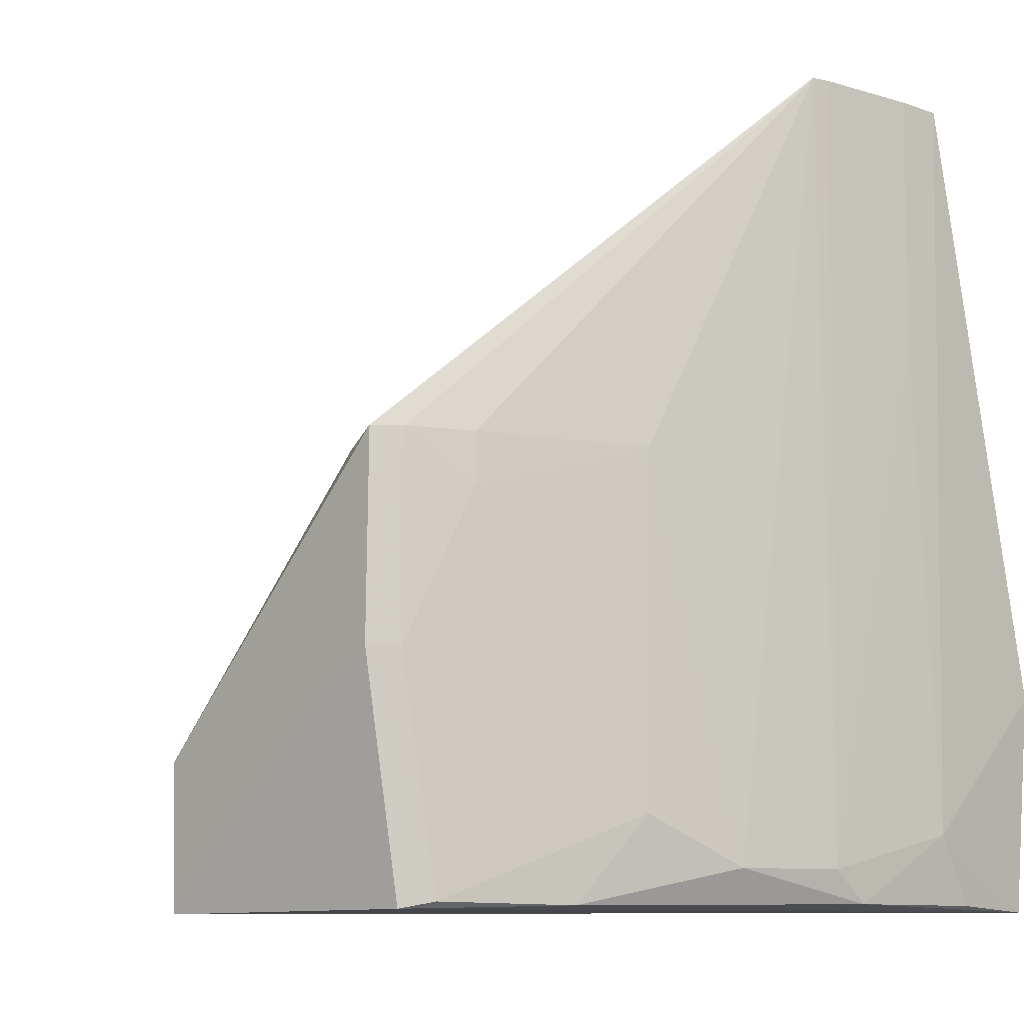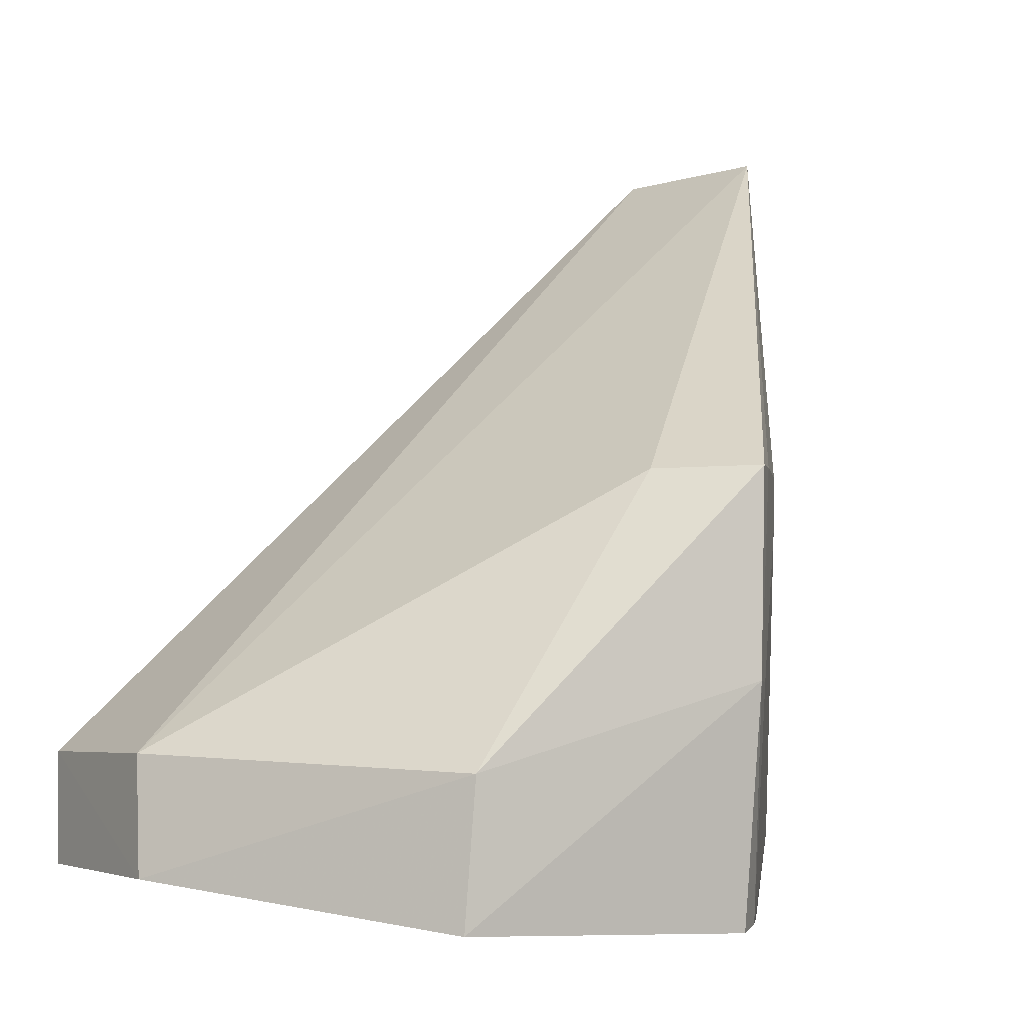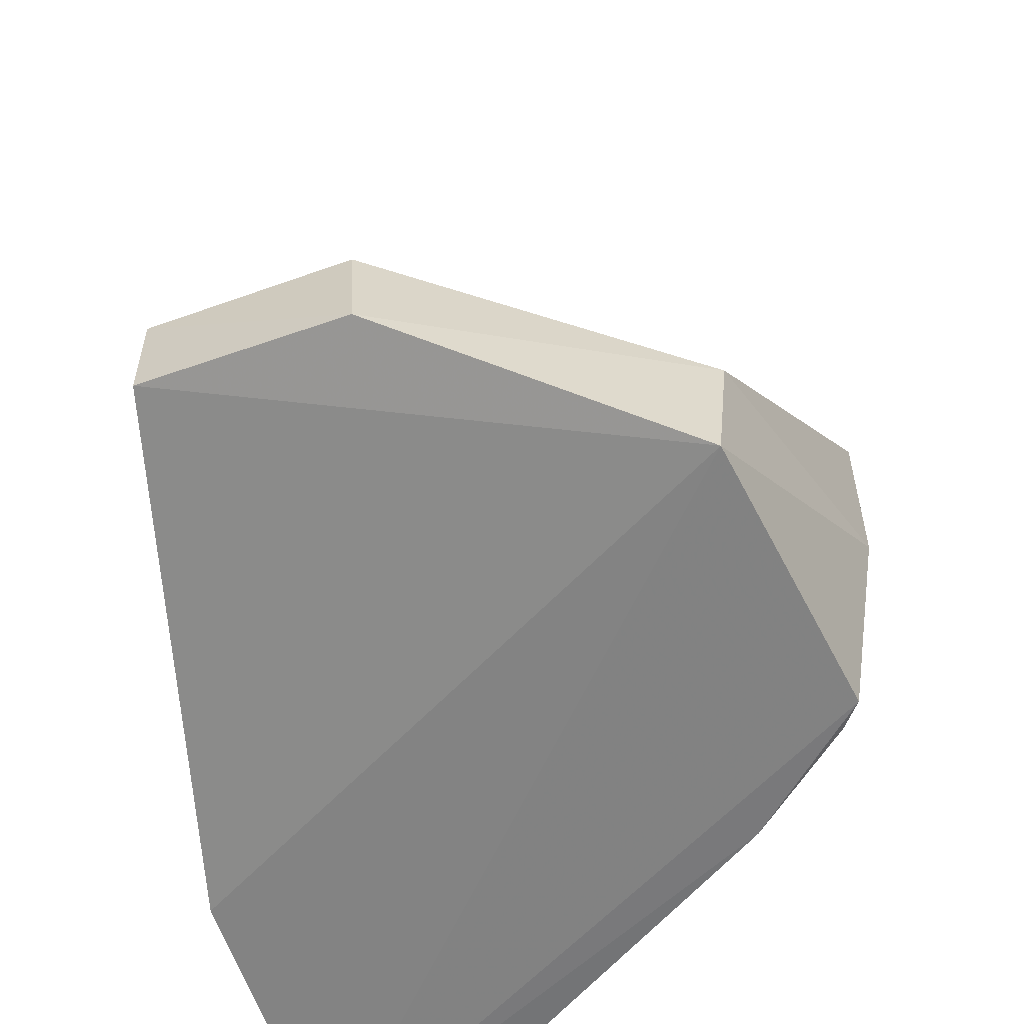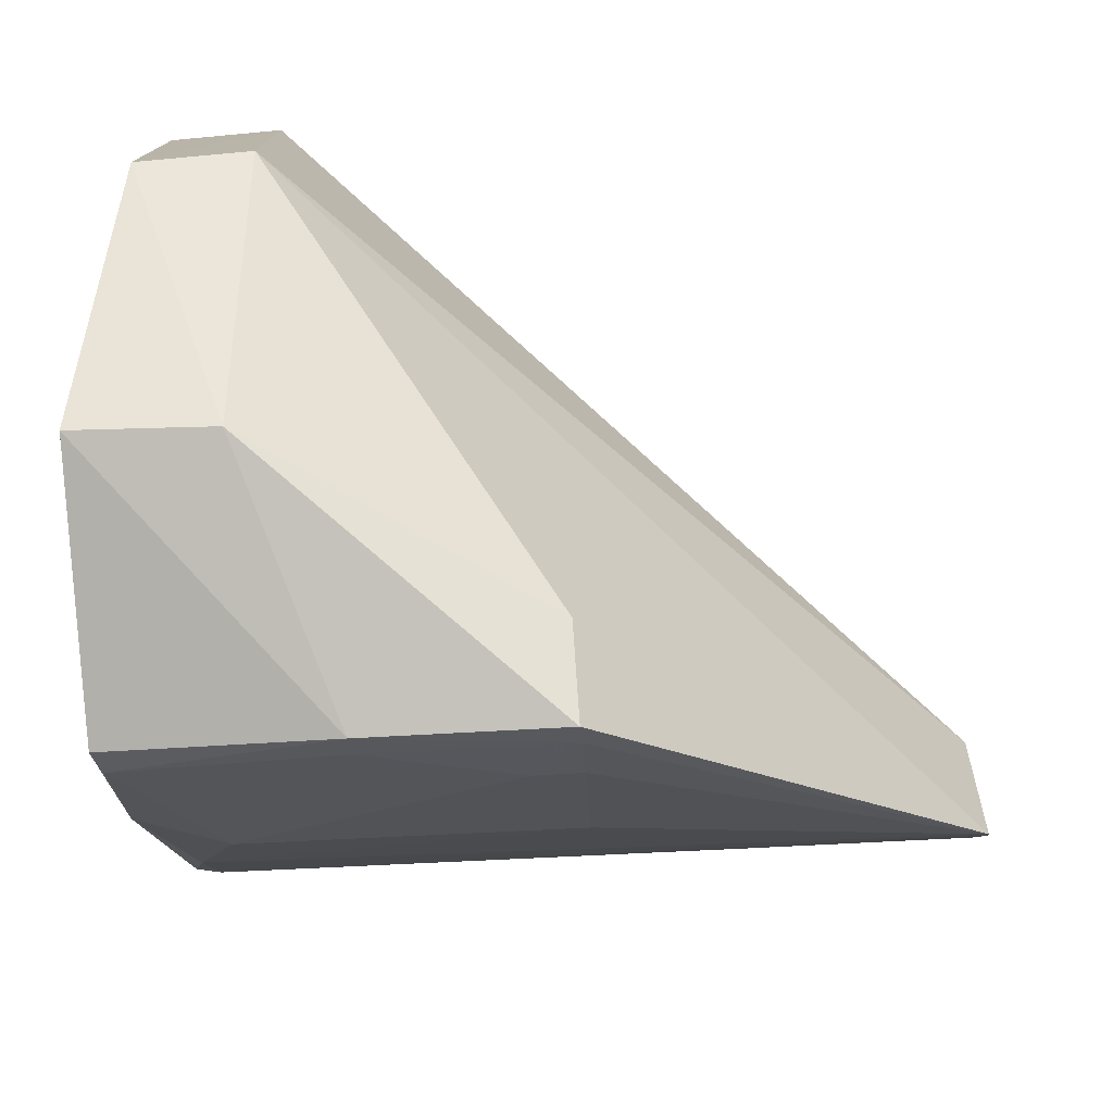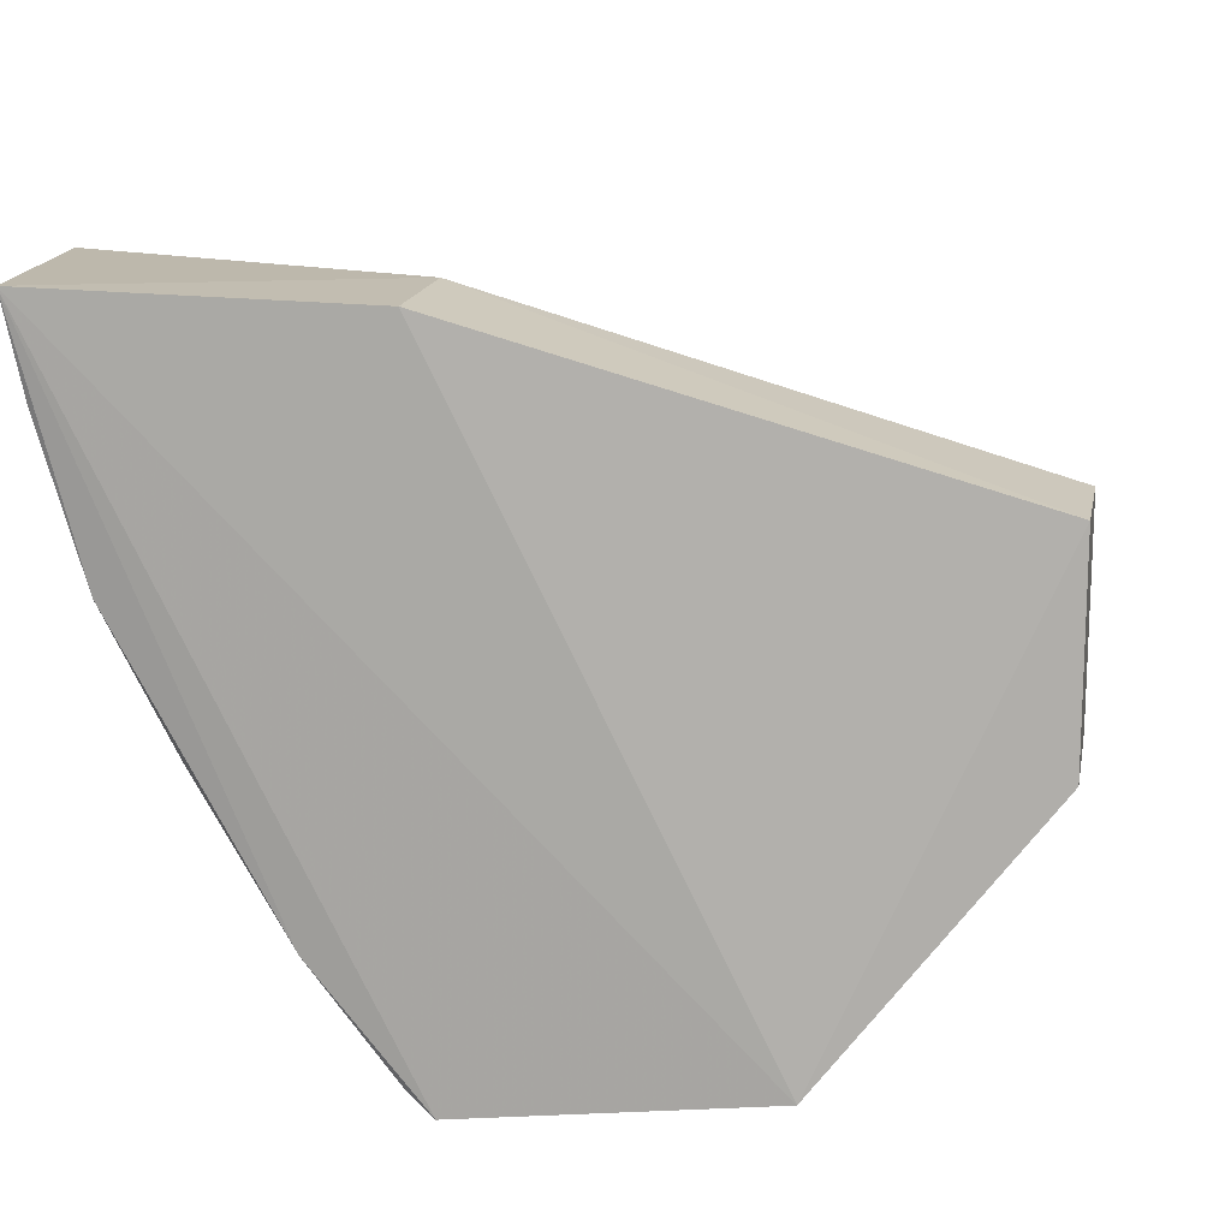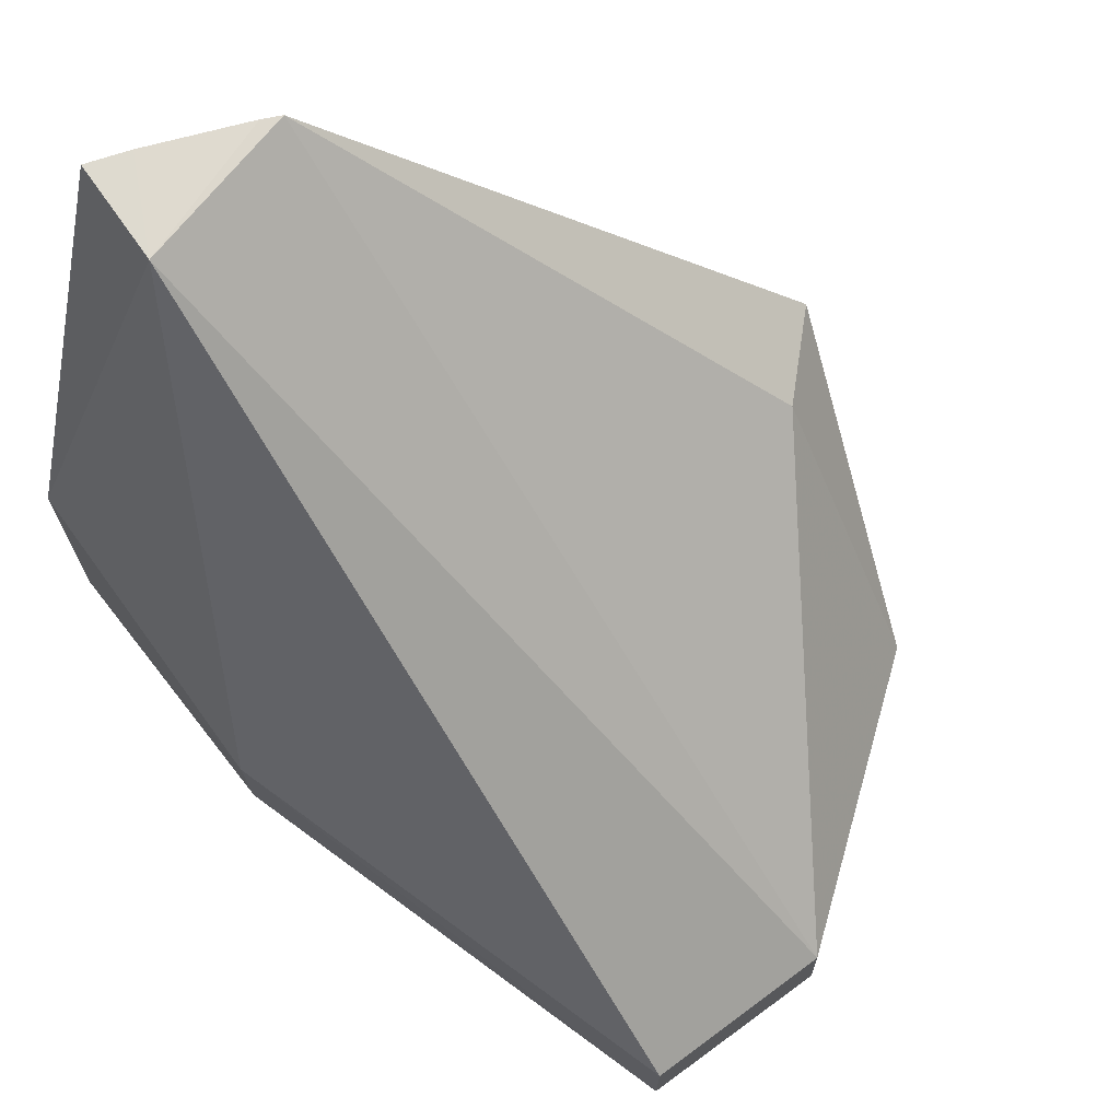
<metadata>
{"format":"obj","ext":"obj","renderer":"f3d","projection":"perspective","resolution":1024,"background":"white","views":[{"elev":-11.4,"azim":32.3,"up":"+Z"},{"elev":-6.4,"azim":-31.5,"up":"+Z"},{"elev":-60.9,"azim":-69.2,"up":"+Z"},{"elev":-75.7,"azim":-85.6,"up":"+Y"},{"elev":15.1,"azim":-170.1,"up":"+Y"},{"elev":70.8,"azim":-126.5,"up":"+Z"}]}
</metadata>
<code>
v 0.06873 -0.01934 0.04645
v 0.06798 -0.02159 0.04648
v 0.06551 -0.02429 0.002997
v 0.02584 -0.02 0.005466
v 0.02575 -0.01995 0.01135
v 0.06889 -0.01164 0.002962
v 0.06778 -0.01911 0.006733
v 0.06314 -0.01919 0.04648
v 0.0512 -0.04806 0.0252
v 0.0365 -0.04399 0.002432
v 0.05248 -0.01191 0.009805
v 0.06768 -0.02148 0.03321
v 0.0698 -0.01177 0.01457
v 0.0679 -0.01652 0.003149
v 0.06022 -0.03673 0.02519
v 0.02579 -0.03032 0.01107
v 0.06548 -0.02786 0.0464
v 0.05146 -0.04574 0.002285
v 0.05264 -0.01207 0.003361
v 0.06503 -0.02636 0.004664
v 0.03675 -0.04464 0.01
v 0.02584 -0.03065 0.004921
v 0.06591 -0.02688 0.04646
v 0.04718 -0.04401 0.02517
v 0.05475 -0.04415 0.02522
v 0.0572 -0.03897 0.002568
v 0.05099 -0.04793 0.01457
v 0.06245 -0.03166 0.004559
v 0.05241 -0.0468 0.02527
v 0.05981 -0.03648 0.007028
v 0.05472 -0.04413 0.02256
v 0.05288 -0.04458 0.002636
v 0.0522 -0.04661 0.01459
f 8 2 1
f 11 4 5
f 11 5 8
f 12 7 1
f 12 1 2
f 13 7 6
f 13 1 7
f 13 6 11
f 13 11 8
f 13 8 1
f 14 7 3
f 14 3 6
f 14 6 7
f 16 8 5
f 17 8 16
f 18 10 6
f 19 10 4
f 19 6 10
f 19 11 6
f 19 4 11
f 20 3 7
f 20 7 12
f 22 16 5
f 22 5 4
f 22 4 10
f 22 21 16
f 22 10 21
f 23 2 8
f 23 8 17
f 23 17 20
f 23 20 12
f 23 12 2
f 24 17 16
f 24 9 17
f 24 21 9
f 24 16 21
f 25 15 17
f 26 18 6
f 26 6 3
f 27 10 18
f 27 21 10
f 27 9 21
f 28 20 17
f 28 17 15
f 28 26 3
f 28 3 20
f 29 25 17
f 29 17 9
f 29 9 27
f 30 28 15
f 30 26 28
f 31 25 29
f 31 30 15
f 31 15 25
f 32 27 18
f 32 18 26
f 32 26 30
f 33 31 29
f 33 29 27
f 33 27 32
f 33 32 30
f 33 30 31

</code>
